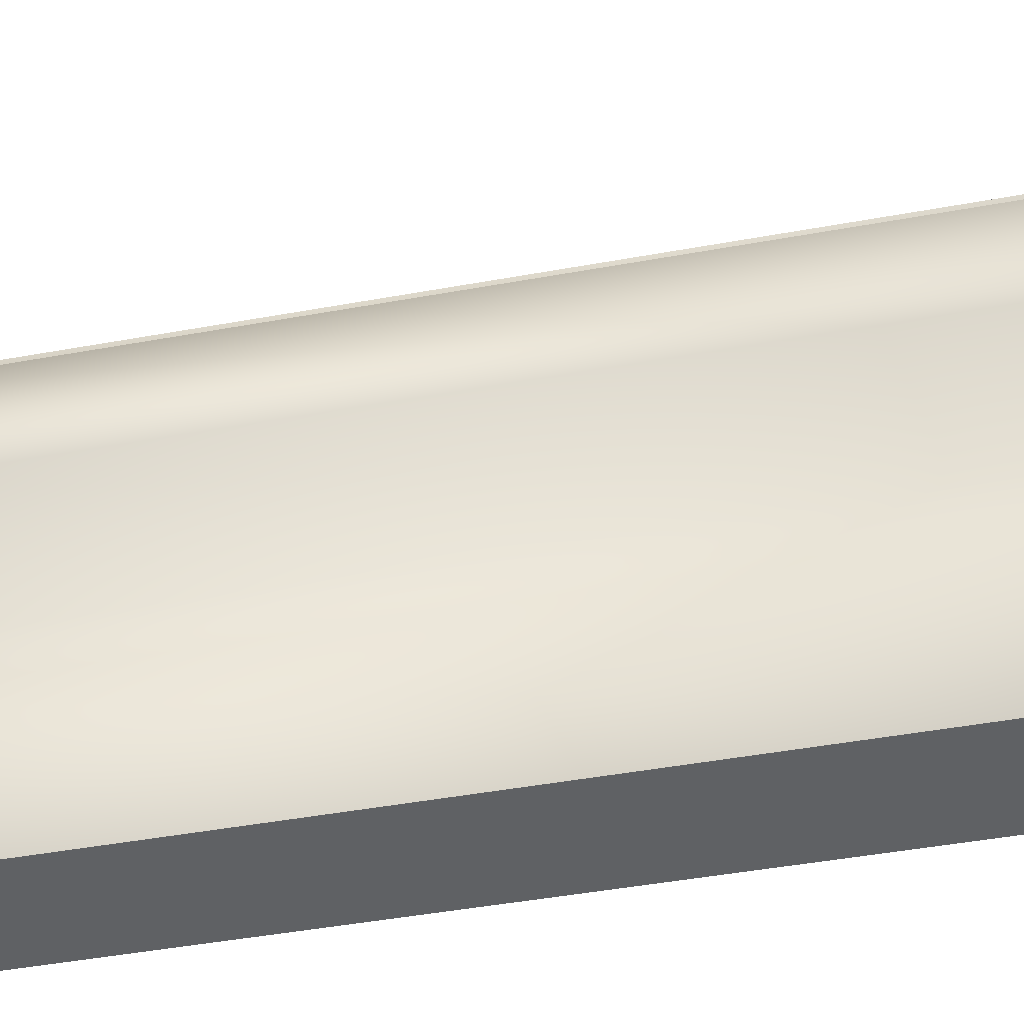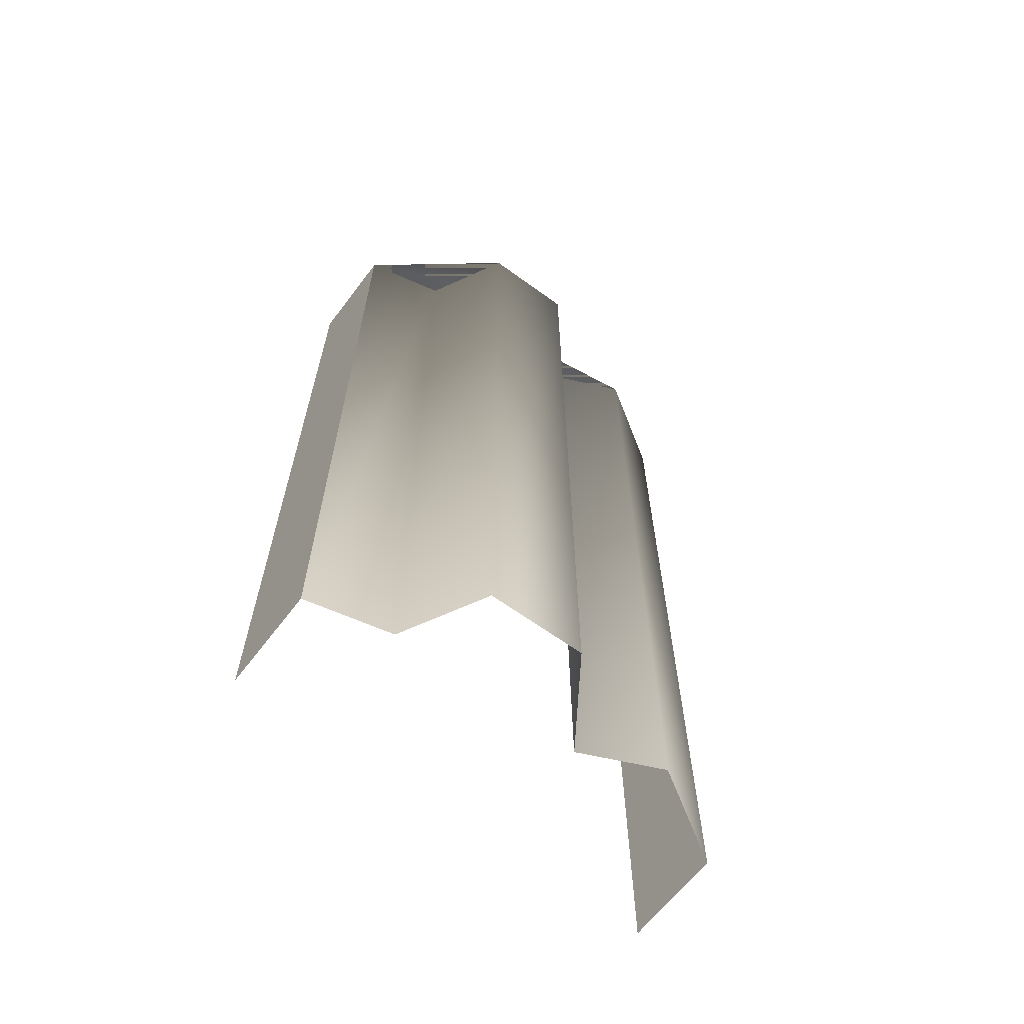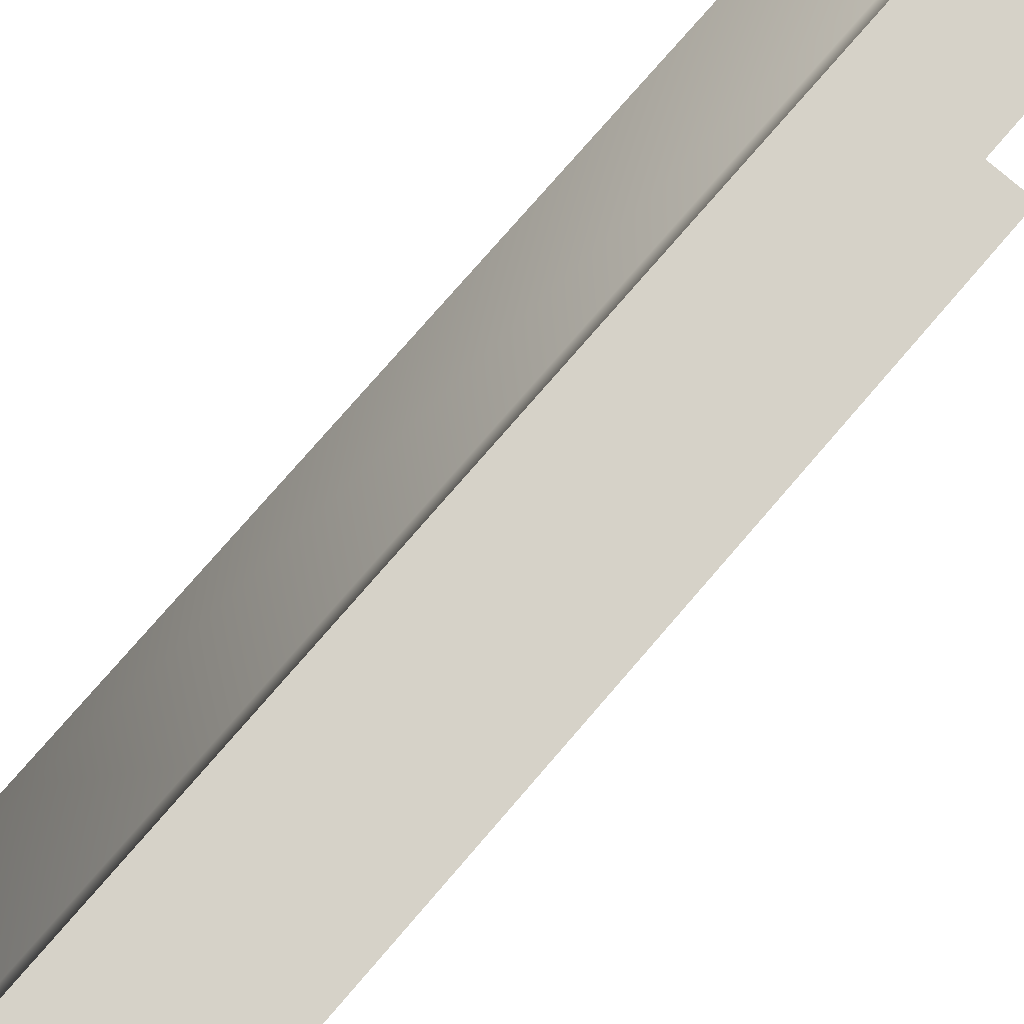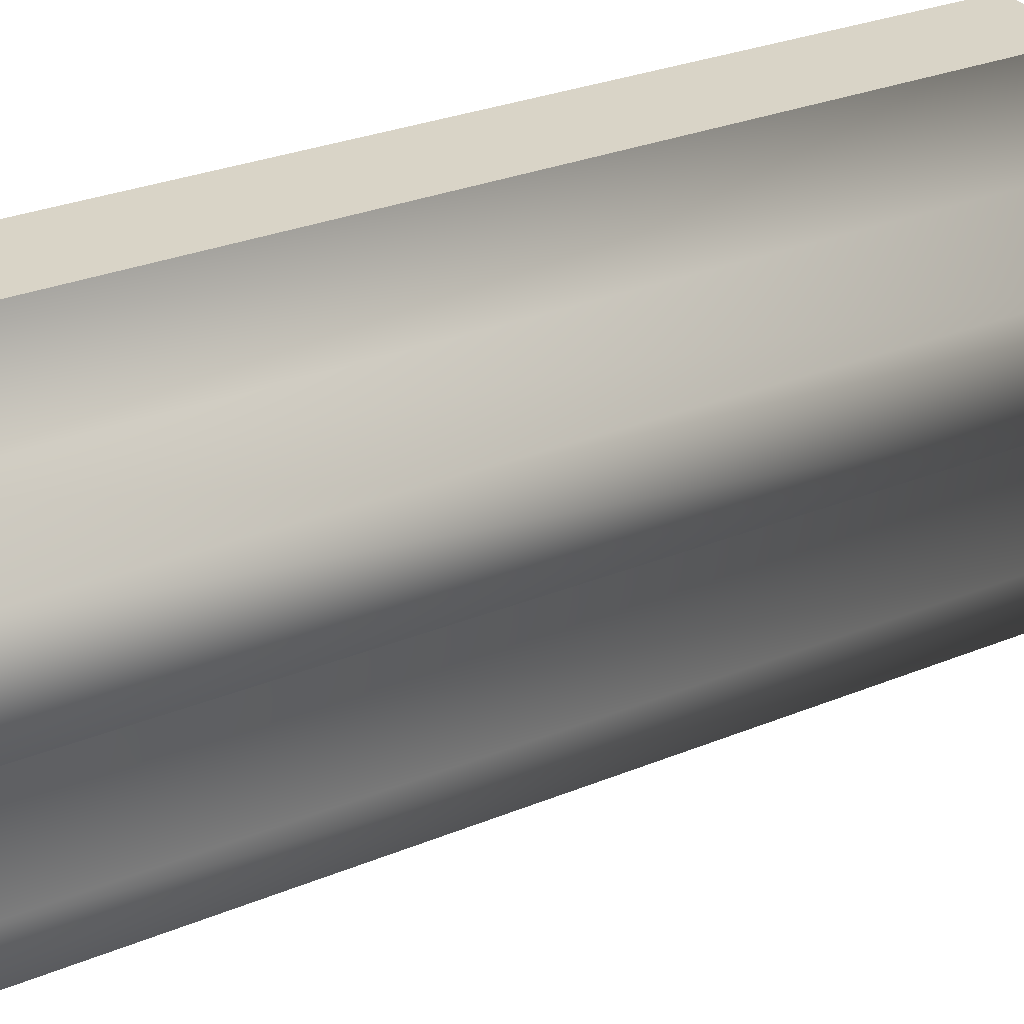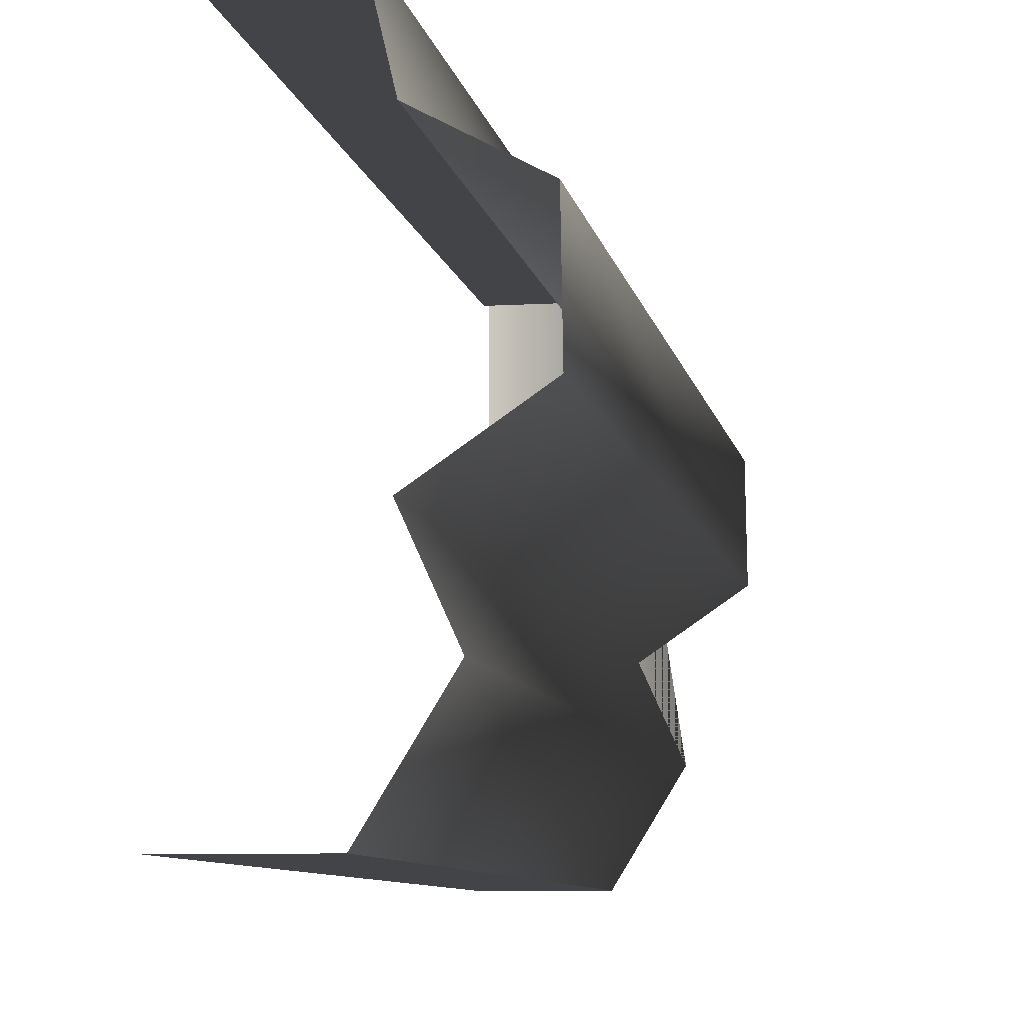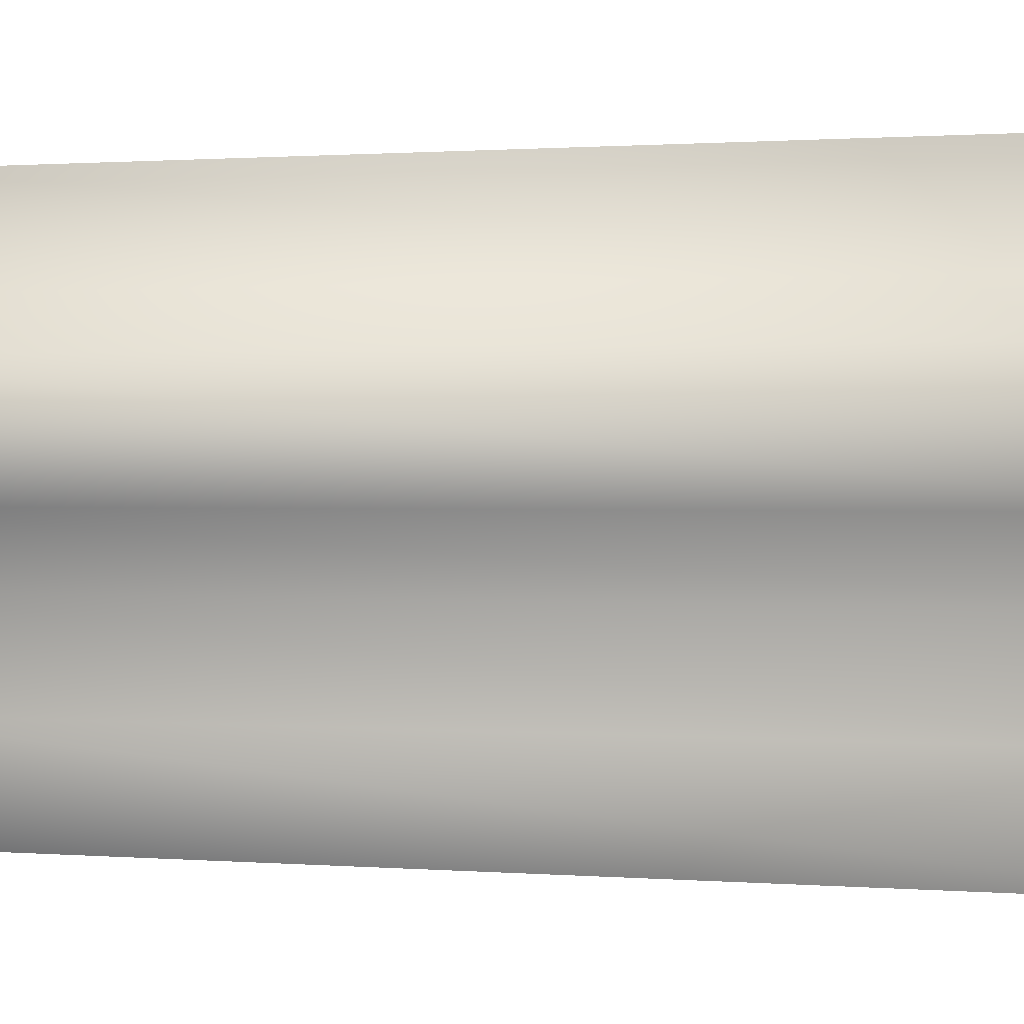
<metadata>
{"format":"obj","ext":"obj","renderer":"f3d","projection":"perspective","resolution":1024,"background":"white","views":[{"elev":-45.8,"azim":101.9,"up":"+Z"},{"elev":-64.1,"azim":52.8,"up":"+Y"},{"elev":78.0,"azim":-139.1,"up":"+Z"},{"elev":28.5,"azim":58.1,"up":"+Z"},{"elev":-7.9,"azim":9.8,"up":"+Z"},{"elev":0.8,"azim":107.8,"up":"+Z"}]}
</metadata>
<code>
o Cube_Cube.026
v -1.14 -0 2
v -0.9651 -0 1.257
v -0.2516 -0 0.8752
v -0.2378 -0 0.02687
v -0.9773 0 -0.4808
v -0.6636 0 -1.174
v -1.167 0 -2
v -2 0 -2
v -2 -0 2
v -0.9773 -8 -0.4808
v -0.6636 -8 -1.174
v -0.9651 -8 1.257
v -0.2516 -8 0.8752
v -0.2378 -8 0.02687
v -1.167 -8 -2
v -1.14 -8 2
v -2.038 -0 2
v -2.065 0 -2
v -2.065 -8 -2
v -2.038 -8 2
f 1 2 3 4 5 6 7 8 9
f 6 5 10 11
f 3 2 12 13
f 5 4 14 10
f 7 6 11 15
f 2 1 16 12
f 4 3 13 14
f 16 1 17 20
f 7 15 19 18

</code>
